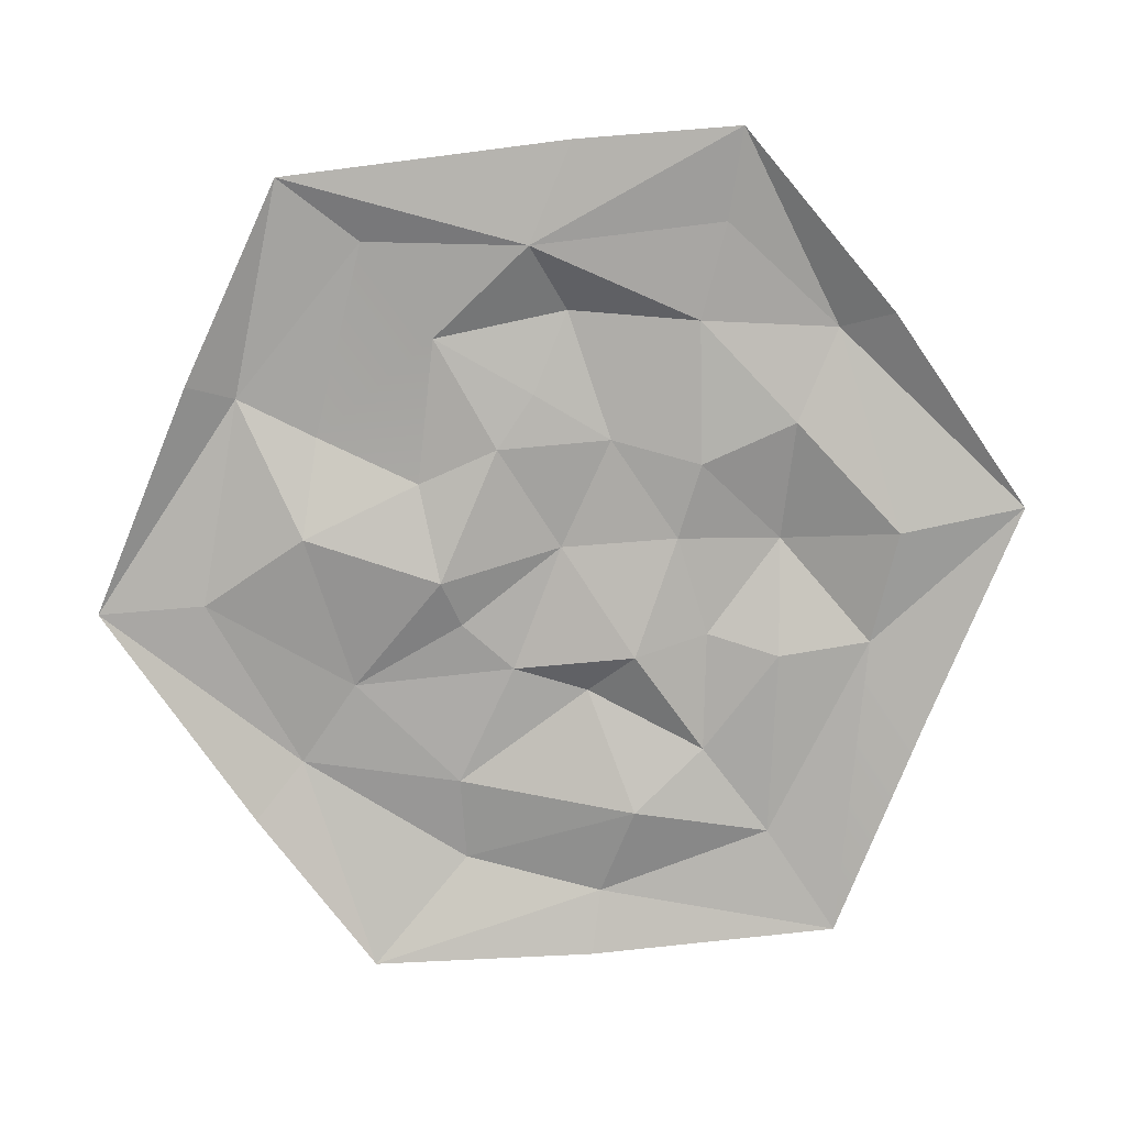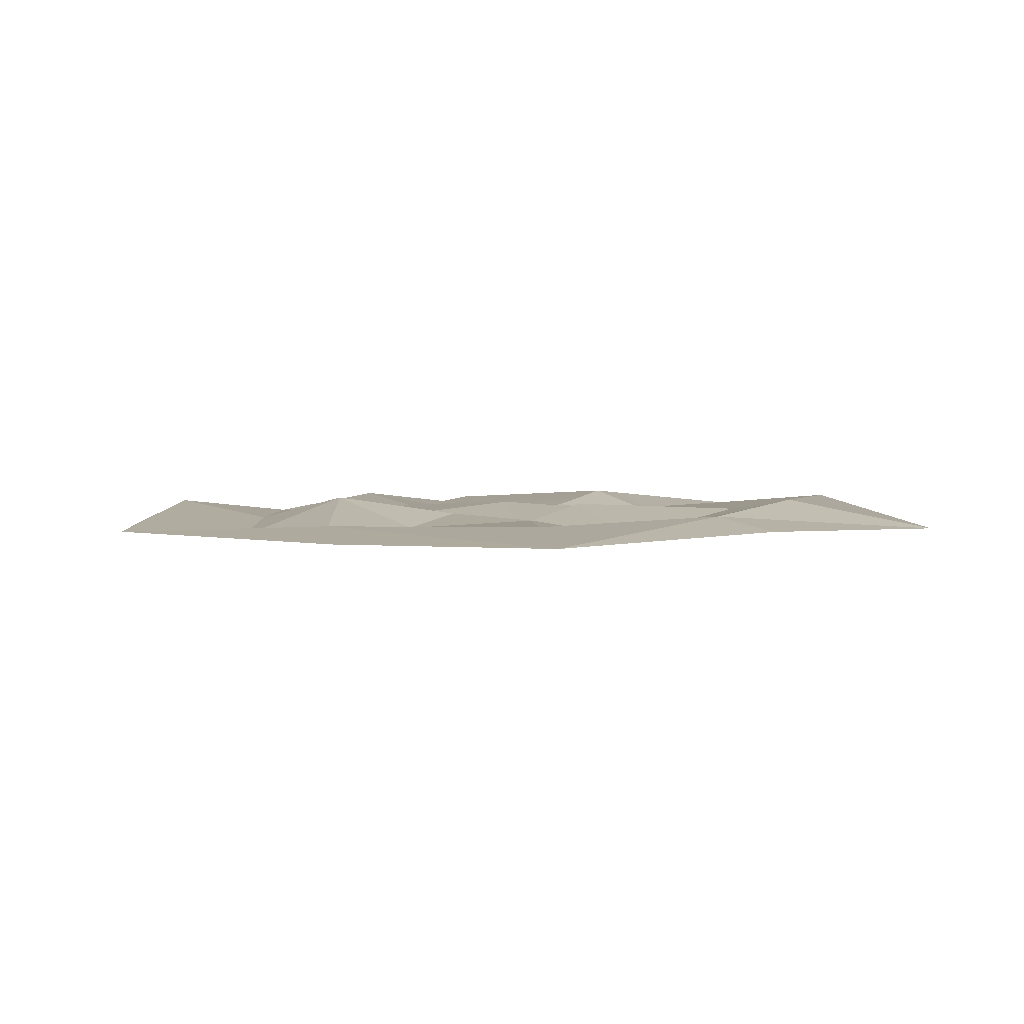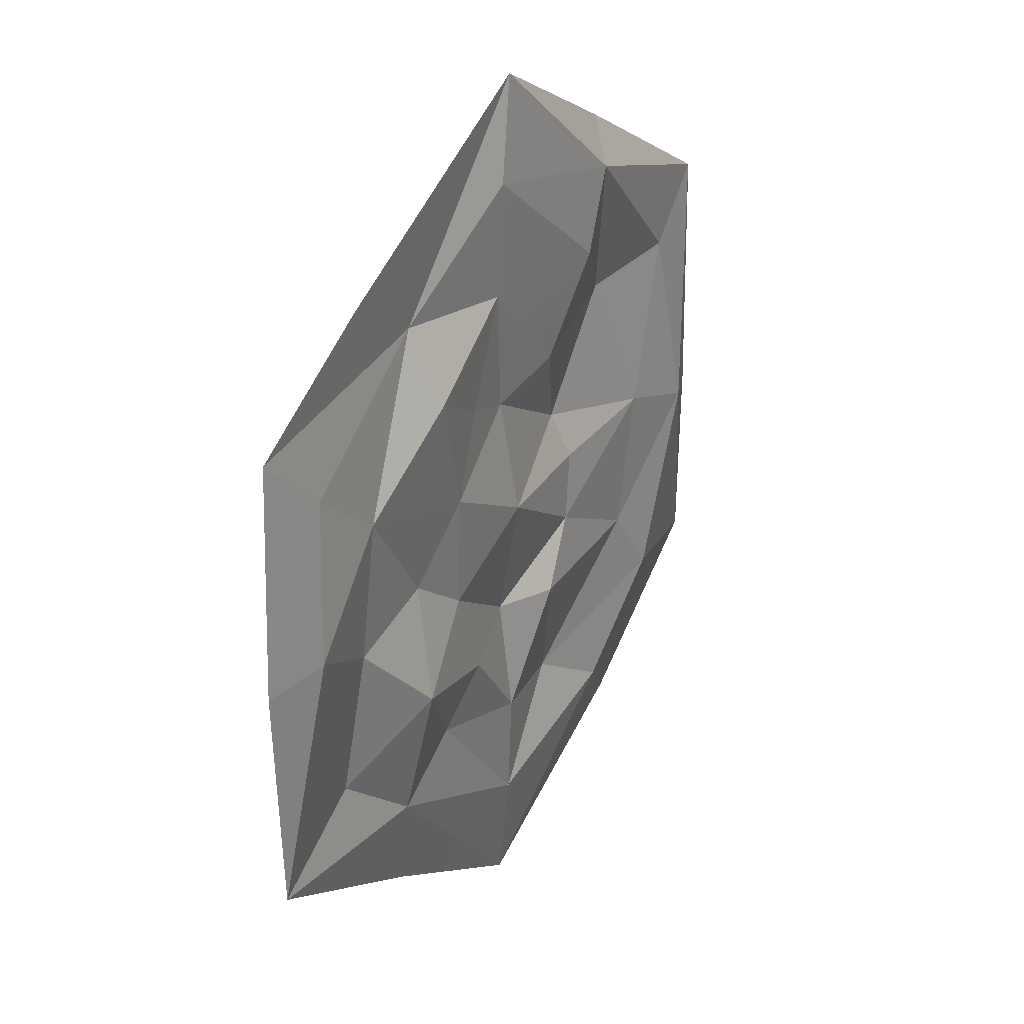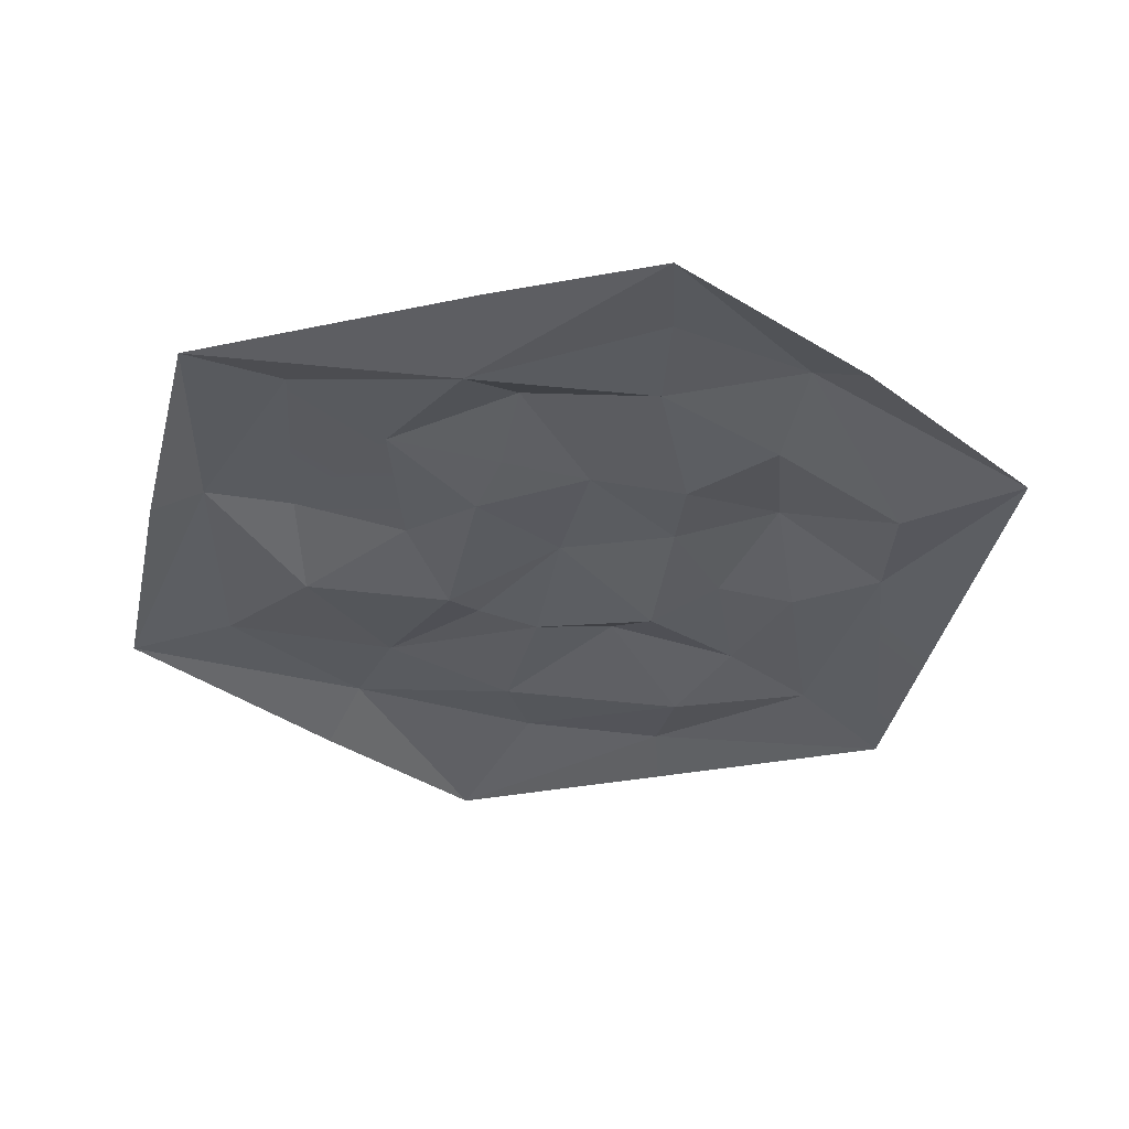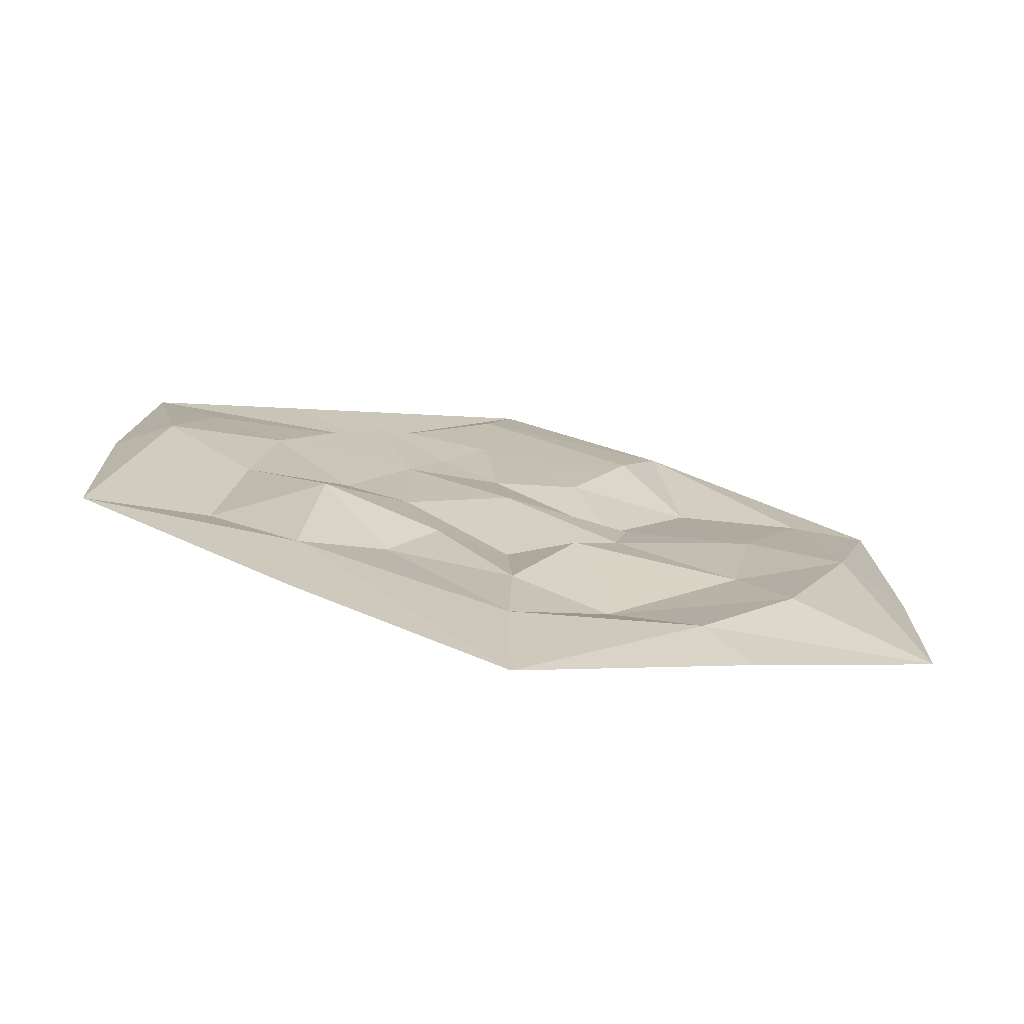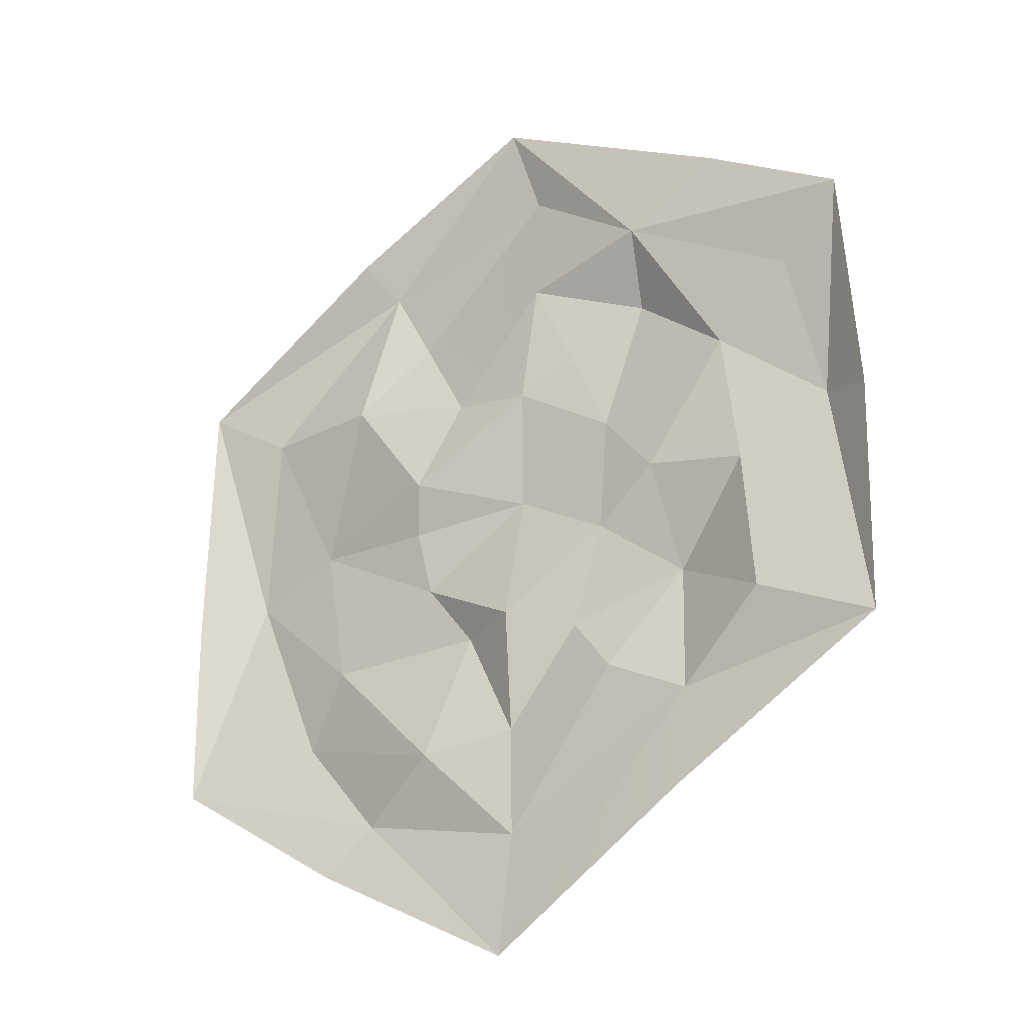
<metadata>
{"format":"obj","ext":"obj","renderer":"f3d","projection":"perspective","resolution":1024,"background":"white","views":[{"elev":-77.0,"azim":36.4,"up":"+Y"},{"elev":1.8,"azim":175.4,"up":"+Y"},{"elev":30.9,"azim":120.3,"up":"+Z"},{"elev":-35.5,"azim":46.9,"up":"+Y"},{"elev":-76.0,"azim":168.5,"up":"+Z"},{"elev":-27.9,"azim":34.9,"up":"+Z"}]}
</metadata>
<code>
g waterGroundPlane
v -0.186 0.1035 -0.387
v 0.01687 0.01738 -0.3728
v -0.3361 0.07802 -0.1777
v 0.01687 0.01738 -0.3728
v 0.03229 0.09915 0.05843
v -0.3361 0.07802 -0.1777
v -0.3361 0.07802 -0.1777
v 0.03229 0.09915 0.05843
v -0.383 0.06435 0.04603
v -0.383 0.06435 0.04603
v 0.03229 0.09915 0.05843
v -0.3458 0.01061 0.2079
v -0.2151 0.07695 0.507
v -0.3458 0.01061 0.2079
v 0.06284 0.04999 0.4495
v -0.3458 0.01061 0.2079
v 0.03229 0.09915 0.05843
v 0.06284 0.04999 0.4495
v 0.2631 0.07365 0.5218
v 0.06284 0.04999 0.4495
v 0.3769 0.08466 0.2516
v 0.06284 0.04999 0.4495
v 0.03229 0.09915 0.05843
v 0.3769 0.08466 0.2516
v 0.5694 0.04262 0.01776
v 0.3769 0.08466 0.2516
v 0.3617 0.06576 -0.1386
v 0.3769 0.08466 0.2516
v 0.03229 0.09915 0.05843
v 0.3617 0.06576 -0.1386
v 0.2493 0.07375 -0.4588
v 0.3617 0.06576 -0.1386
v 0.01687 0.01738 -0.3728
v 0.3617 0.06576 -0.1386
v 0.03229 0.09915 0.05843
v 0.01687 0.01738 -0.3728
v -0.5642 0.07833 -0.9752
v 0.01686 0.05179 -1.128
v -0.2989 0.008836 -0.8037
v 0.01686 0.05179 -1.128
v 0.008966 0.05982 -0.7698
v -0.2989 0.008836 -0.8037
v -0.867 0.1221 -0.6223
v -0.7167 0.08541 -0.3857
v -1.109 0.1237 -0.02544
v -0.7167 0.08541 -0.3857
v -0.7995 0.09757 0.08582
v -1.109 0.1237 -0.02544
v -1.026 0.06389 0.6002
v -0.621 0.02536 0.5884
v -0.5273 0.107 1.081
v -0.621 0.02536 0.5884
v -0.3966 0.1222 0.8233
v -0.5273 0.107 1.081
v 0.1101 0.08914 1.245
v 0.1115 0.06937 0.8604
v 0.5416 0.013 0.921
v -0.3966 0.1222 0.8233
v -0.2151 0.07695 0.507
v 0.1115 0.06937 0.8604
v 0.5114 0.1176 0.6742
v 0.5416 0.013 0.921
v 1.093 0.0501 0.6052
v 0.839 0.06169 0.3983
v 1.187 0.1057 0.1106
v 0.839 0.06169 0.3983
v 0.8974 0.0488 -0.05427
v 1.187 0.1057 0.1106
v 0.957 0.0002329 -0.5411
v 0.6292 0.1257 -0.3484
v 0.6686 0.04393 -0.792
v 0.6292 0.1257 -0.3484
v 0.3993 0.03298 -0.6519
v 0.6686 0.04393 -0.792
v -0.5642 0.07833 -0.9752
v -0.867 0.1221 -0.6223
v -1.323 0.02855 -0.7232
v -1.109 0.1237 -0.02544
v -1.026 0.06389 0.6002
v -1.315 0.0264 0.7889
v -0.5273 0.107 1.081
v 0.1101 0.08914 1.245
v 0.01936 0.05945 1.567
v 0.5416 0.013 0.921
v 1.093 0.0501 0.6052
v 1.309 0.01769 0.8209
v 1.187 0.1057 0.1106
v 0.957 0.0002329 -0.5411
v 1.332 0.02569 -0.7167
v 0.6686 0.04393 -0.792
v 0.01686 0.05179 -1.128
v 0.001236 0.003789 -1.53
v -0.2989 0.008836 -0.8037
v 0.008966 0.05982 -0.7698
v -0.186 0.1035 -0.387
v 0.008966 0.05982 -0.7698
v 0.01687 0.01738 -0.3728
v -0.186 0.1035 -0.387
v -0.7167 0.08541 -0.3857
v -0.3361 0.07802 -0.1777
v -0.7995 0.09757 0.08582
v -0.3361 0.07802 -0.1777
v -0.383 0.06435 0.04603
v -0.7995 0.09757 0.08582
v -0.3966 0.1222 0.8233
v -0.621 0.02536 0.5884
v -0.2151 0.07695 0.507
v -0.621 0.02536 0.5884
v -0.3458 0.01061 0.2079
v -0.2151 0.07695 0.507
v 0.5114 0.1176 0.6742
v 0.1115 0.06937 0.8604
v 0.2631 0.07365 0.5218
v 0.1115 0.06937 0.8604
v 0.06284 0.04999 0.4495
v 0.2631 0.07365 0.5218
v 0.8974 0.0488 -0.05427
v 0.839 0.06169 0.3983
v 0.5694 0.04262 0.01776
v 0.839 0.06169 0.3983
v 0.3769 0.08466 0.2516
v 0.5694 0.04262 0.01776
v 0.3993 0.03298 -0.6519
v 0.6292 0.1257 -0.3484
v 0.2493 0.07375 -0.4588
v 0.6292 0.1257 -0.3484
v 0.3617 0.06576 -0.1386
v 0.2493 0.07375 -0.4588
v -0.5642 0.07833 -0.9752
v -0.2989 0.008836 -0.8037
v -0.867 0.1221 -0.6223
v -0.2989 0.008836 -0.8037
v -0.7167 0.08541 -0.3857
v -0.867 0.1221 -0.6223
v -0.2989 0.008836 -0.8037
v -0.186 0.1035 -0.387
v -0.7167 0.08541 -0.3857
v -0.186 0.1035 -0.387
v -0.3361 0.07802 -0.1777
v -0.7167 0.08541 -0.3857
v -1.109 0.1237 -0.02544
v -0.7995 0.09757 0.08582
v -1.026 0.06389 0.6002
v -0.7995 0.09757 0.08582
v -0.621 0.02536 0.5884
v -1.026 0.06389 0.6002
v -0.383 0.06435 0.04603
v -0.3458 0.01061 0.2079
v -0.7995 0.09757 0.08582
v -0.3458 0.01061 0.2079
v -0.621 0.02536 0.5884
v -0.7995 0.09757 0.08582
v -0.5273 0.107 1.081
v -0.3966 0.1222 0.8233
v 0.1101 0.08914 1.245
v -0.2151 0.07695 0.507
v 0.06284 0.04999 0.4495
v 0.1115 0.06937 0.8604
v 0.5114 0.1176 0.6742
v 0.839 0.06169 0.3983
v 0.5416 0.013 0.921
v 0.839 0.06169 0.3983
v 1.093 0.0501 0.6052
v 0.5416 0.013 0.921
v 0.2631 0.07365 0.5218
v 0.3769 0.08466 0.2516
v 0.5114 0.1176 0.6742
v 0.3769 0.08466 0.2516
v 0.839 0.06169 0.3983
v 0.5114 0.1176 0.6742
v 1.187 0.1057 0.1106
v 0.8974 0.0488 -0.05427
v 0.957 0.0002329 -0.5411
v 0.8974 0.0488 -0.05427
v 0.6292 0.1257 -0.3484
v 0.957 0.0002329 -0.5411
v 0.8974 0.0488 -0.05427
v 0.5694 0.04262 0.01776
v 0.6292 0.1257 -0.3484
v 0.5694 0.04262 0.01776
v 0.3617 0.06576 -0.1386
v 0.6292 0.1257 -0.3484
v 0.6686 0.04393 -0.792
v 0.3993 0.03298 -0.6519
v 0.01686 0.05179 -1.128
v 0.3993 0.03298 -0.6519
v 0.008966 0.05982 -0.7698
v 0.01686 0.05179 -1.128
v 0.3993 0.03298 -0.6519
v 0.2493 0.07375 -0.4588
v 0.008966 0.05982 -0.7698
v 0.2493 0.07375 -0.4588
v 0.01687 0.01738 -0.3728
v 0.008966 0.05982 -0.7698
v 1.309 0.01769 0.8209
v 1.093 0.0501 0.6052
v 1.187 0.1057 0.1106
v 1.332 0.02569 -0.7167
v 0.957 0.0002329 -0.5411
v 0.6686 0.04393 -0.792
v 0.001236 0.003789 -1.53
v 0.01686 0.05179 -1.128
v -0.5642 0.07833 -0.9752
v -1.323 0.02855 -0.7232
v -0.867 0.1221 -0.6223
v -1.109 0.1237 -0.02544
v -1.315 0.0264 0.7889
v -1.026 0.06389 0.6002
v -0.5273 0.107 1.081
v 0.01936 0.05945 1.567
v 0.1101 0.08914 1.245
v 0.5416 0.013 0.921
v 0.01936 0.05945 1.567
v 0.5416 0.013 0.921
v 0.8488 0.02927 1.106
v 0.5416 0.013 0.921
v 1.309 0.01769 0.8209
v 0.8488 0.02927 1.106
v 1.309 0.01769 0.8209
v 1.187 0.1057 0.1106
v 1.357 0.02148 0.0536
v 1.187 0.1057 0.1106
v 1.332 0.02569 -0.7167
v 1.357 0.02148 0.0536
v 1.332 0.02569 -0.7167
v 0.6686 0.04393 -0.792
v 0.6541 0.0005794 -1.12
v 0.001236 0.003789 -1.53
v 0.001236 0.003789 -1.53
v -0.5642 0.07833 -0.9752
v -0.7125 0.03497 -1.131
v -0.5642 0.07833 -0.9752
v -1.323 0.02855 -0.7232
v -0.7125 0.03497 -1.131
v -1.323 0.02855 -0.7232
v -1.109 0.1237 -0.02544
v -1.335 0.02895 -0.07928
v -1.109 0.1237 -0.02544
v -1.315 0.0264 0.7889
v -1.335 0.02895 -0.07928
v -1.315 0.0264 0.7889
v -0.5273 0.107 1.081
v -0.6166 0.01518 1.212
v -0.5273 0.107 1.081
v 0.01936 0.05945 1.567
v -0.6166 0.01518 1.212
g waterGroundPlane_0
f 3 2 1
f 6 5 4
f 9 8 7
f 12 11 10
f 15 14 13
f 18 17 16
f 21 20 19
f 24 23 22
f 27 26 25
f 30 29 28
f 33 32 31
f 36 35 34
f 39 38 37
f 42 41 40
f 45 44 43
f 48 47 46
f 51 50 49
f 54 53 52
f 57 56 55
f 55 56 58
f 56 59 58
f 62 61 60
f 65 64 63
f 68 67 66
f 71 70 69
f 74 73 72
f 77 76 75
f 80 79 78
f 83 82 81
f 86 85 84
f 89 88 87
f 92 91 90
f 95 94 93
f 98 97 96
f 101 100 99
f 104 103 102
f 107 106 105
f 110 109 108
f 113 112 111
f 116 115 114
f 119 118 117
f 122 121 120
f 125 124 123
f 128 127 126
f 131 130 129
f 134 133 132
f 137 136 135
f 140 139 138
f 143 142 141
f 146 145 144
f 149 148 147
f 152 151 150
f 155 154 153
f 158 157 156
f 161 160 159
f 164 163 162
f 167 166 165
f 170 169 168
f 173 172 171
f 176 175 174
f 179 178 177
f 182 181 180
f 185 184 183
f 188 187 186
f 191 190 189
f 194 193 192
f 197 196 195
f 200 199 198
f 203 202 201
f 206 205 204
f 209 208 207
f 212 211 210
f 215 214 213
f 218 217 216
f 221 220 219
f 224 223 222
f 227 226 225
f 227 228 226
f 231 230 229
f 234 233 232
f 237 236 235
f 240 239 238
f 243 242 241
f 246 245 244

</code>
